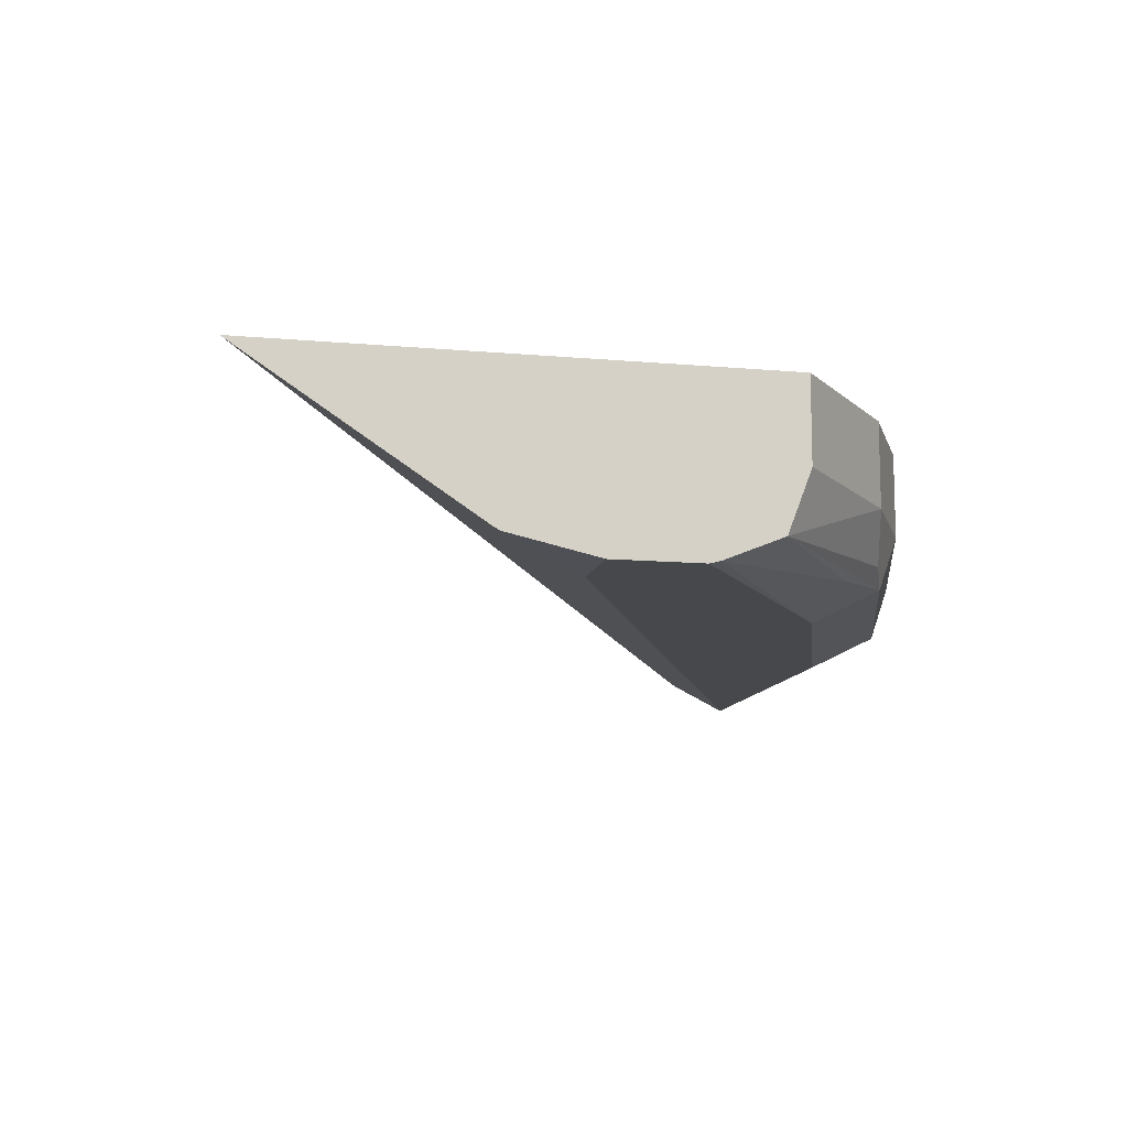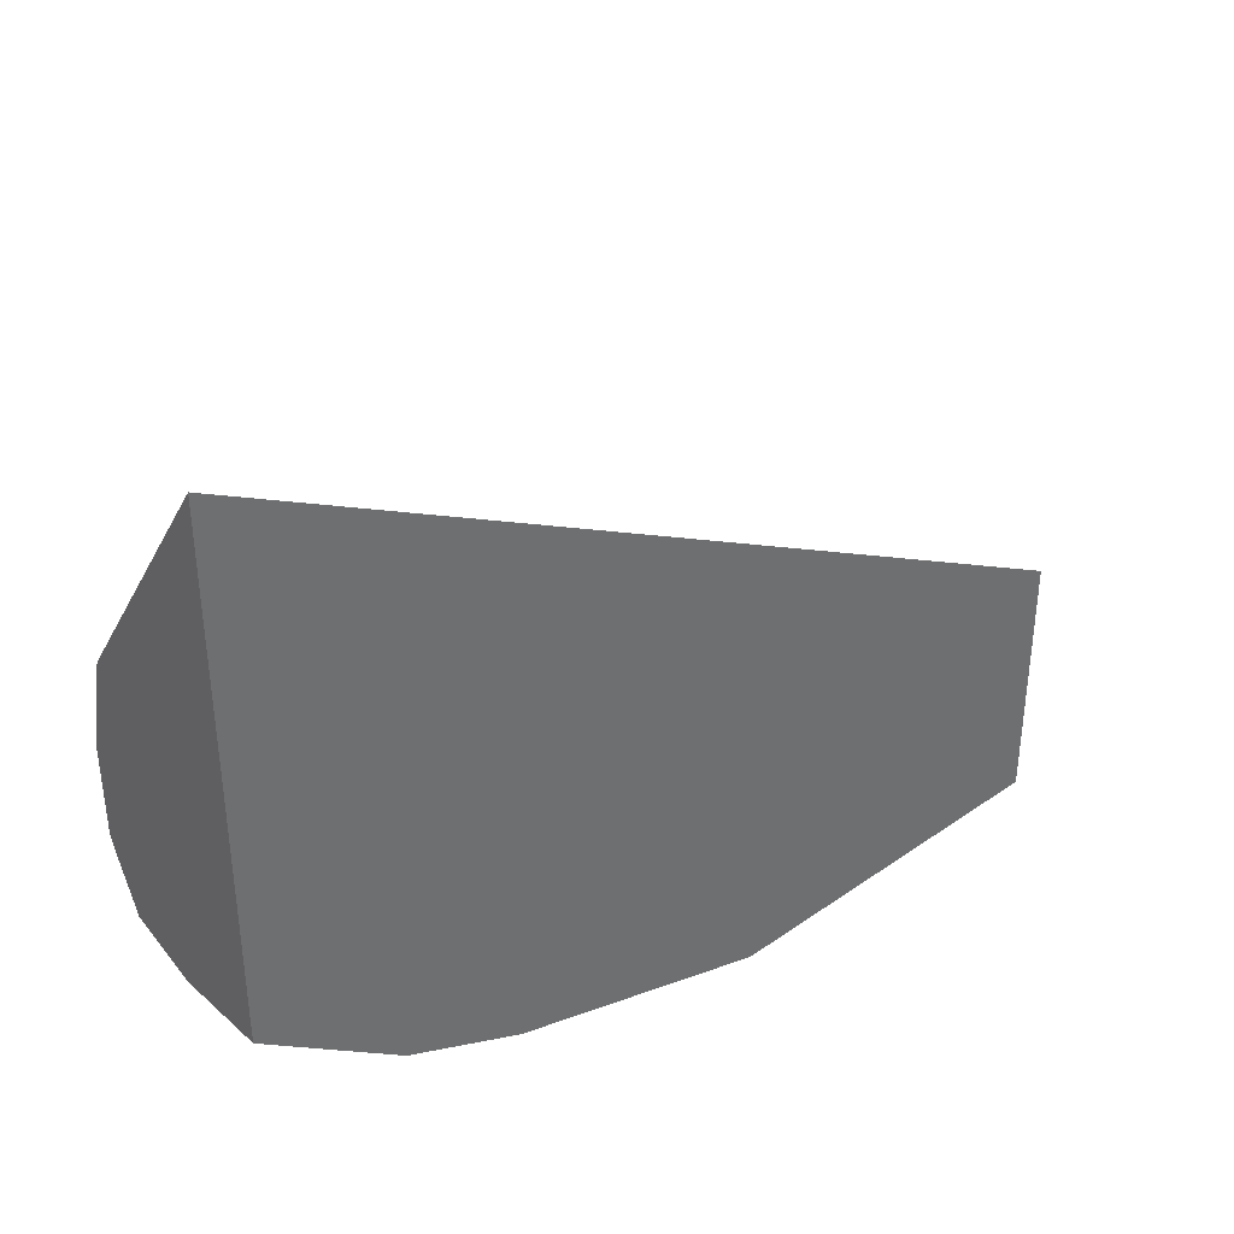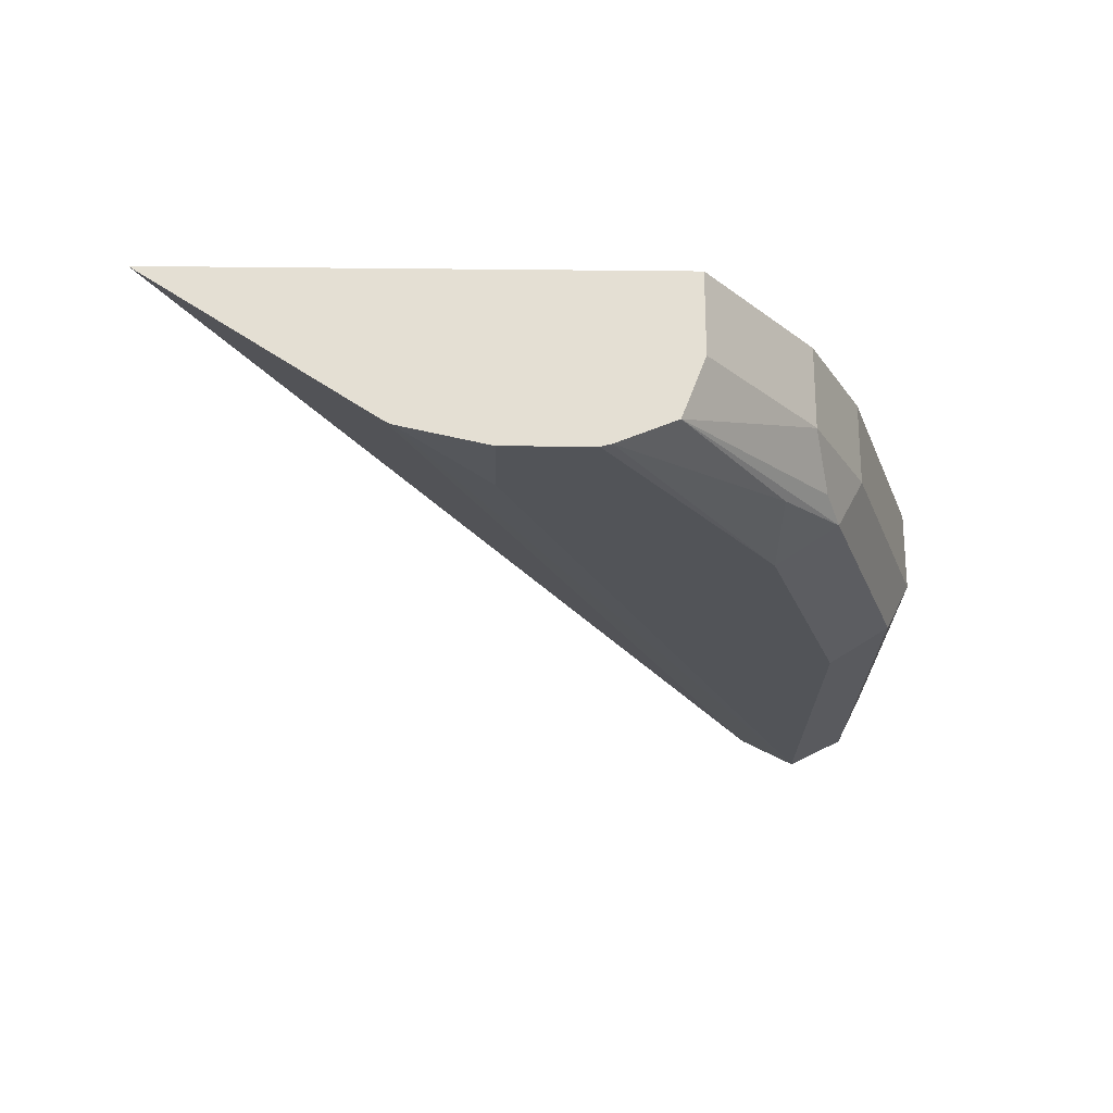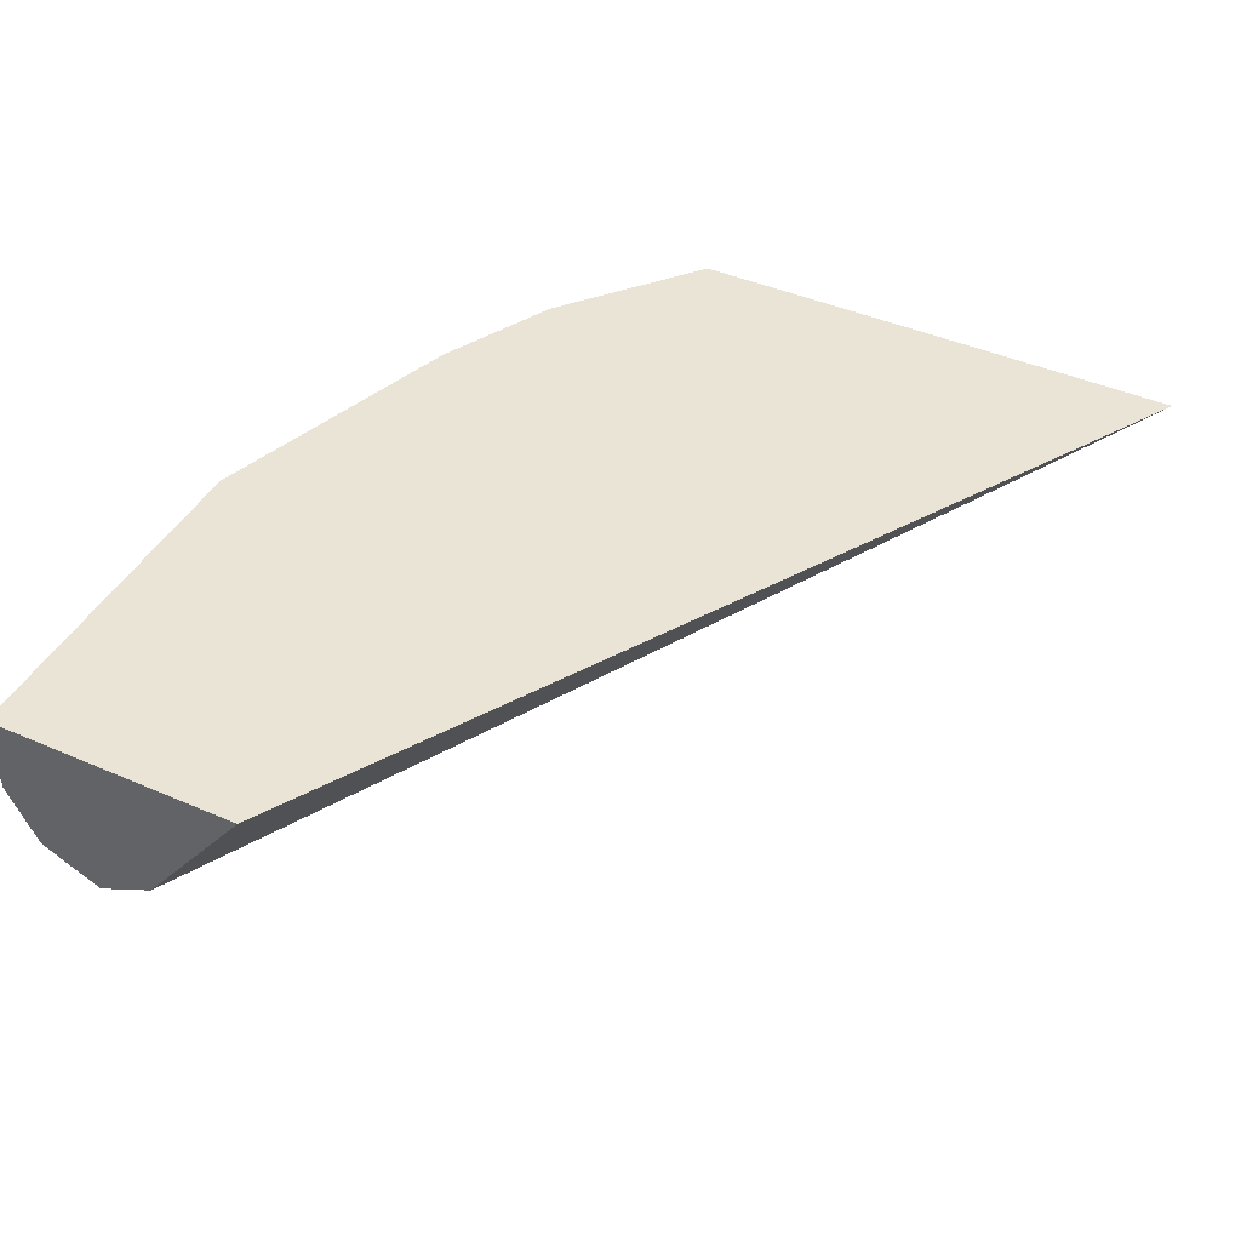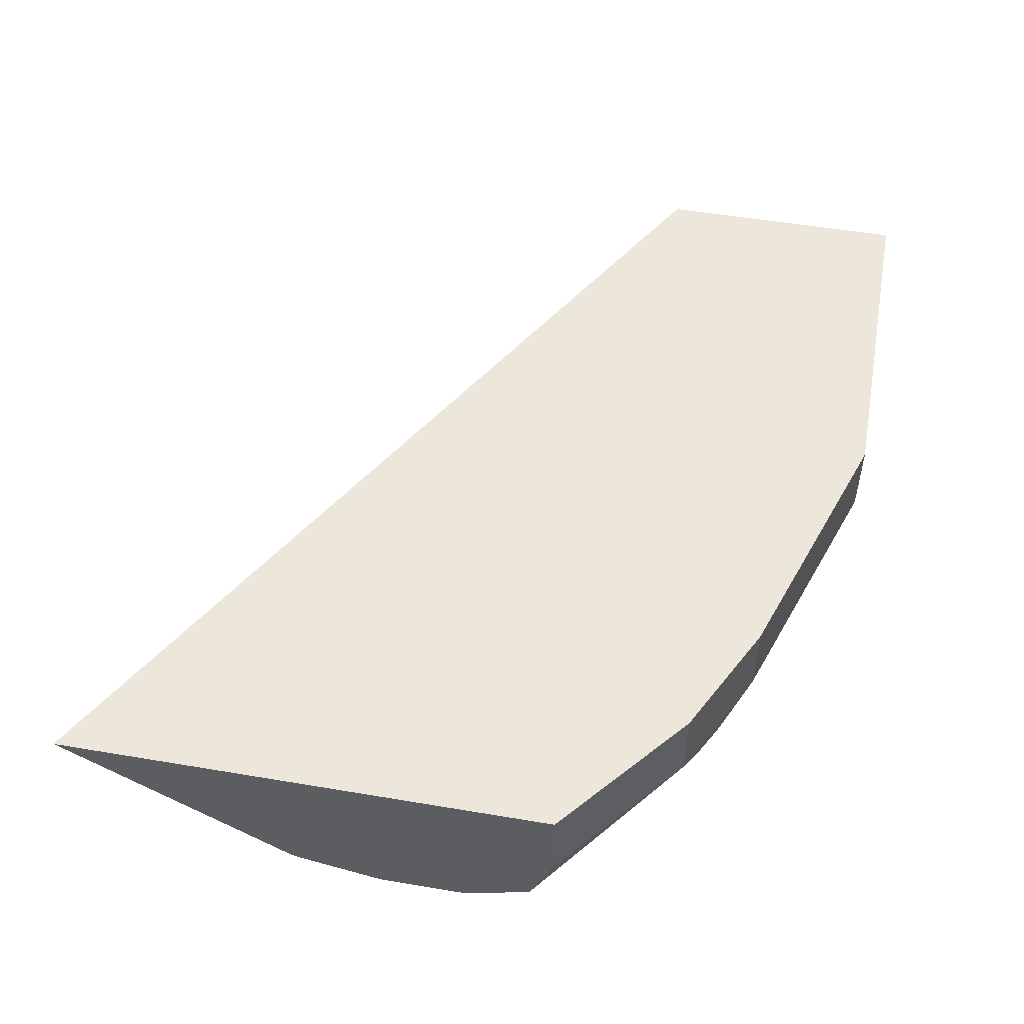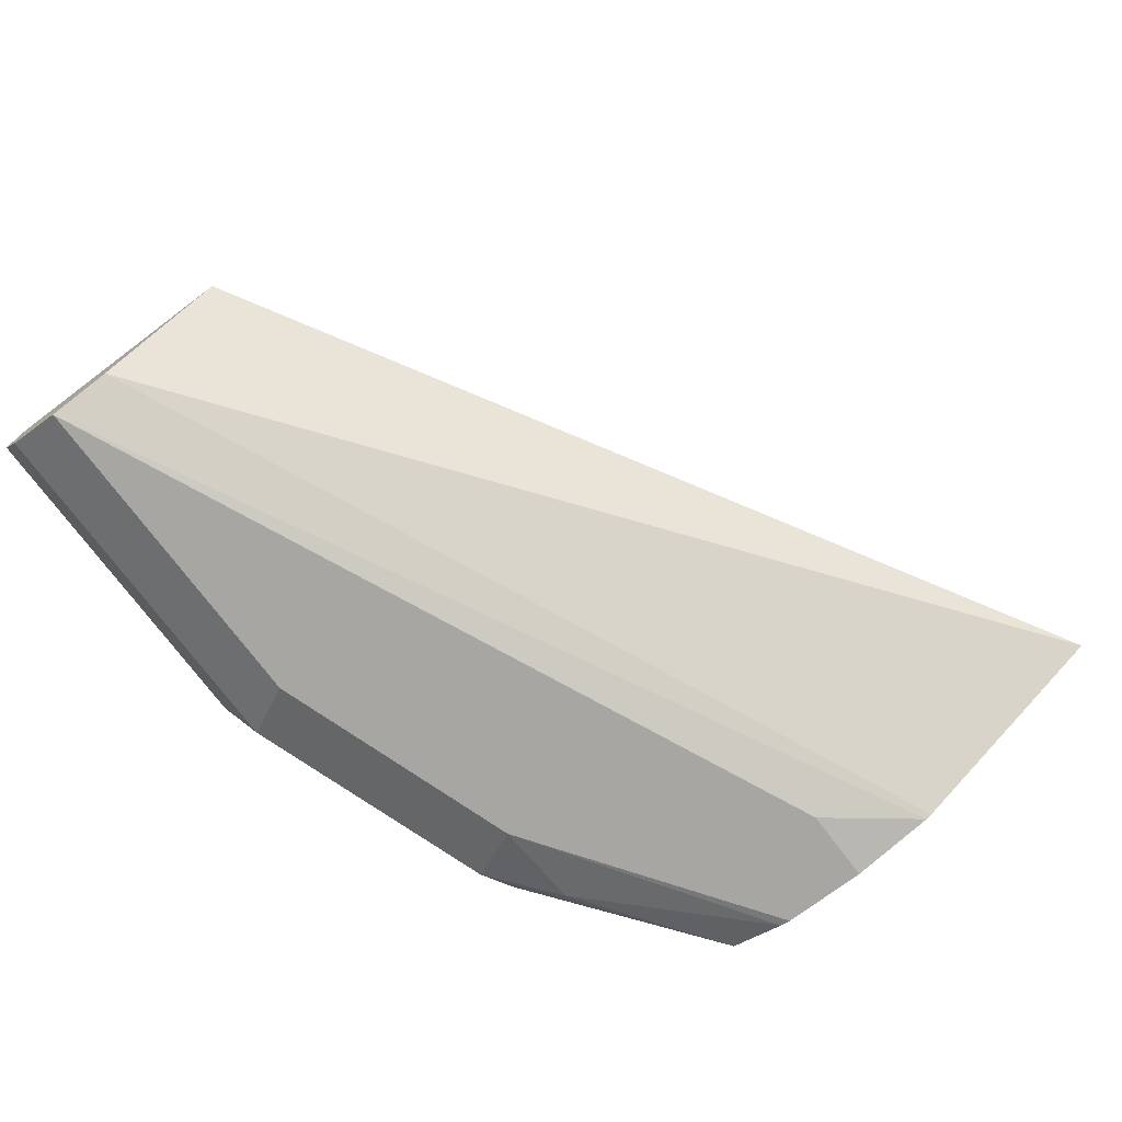
<metadata>
{"format":"obj","ext":"obj","renderer":"f3d","projection":"perspective","resolution":1024,"background":"white","views":[{"elev":-11.6,"azim":77.7,"up":"+Y"},{"elev":38.5,"azim":138.4,"up":"+Z"},{"elev":-23.2,"azim":89.0,"up":"+Y"},{"elev":43.6,"azim":-62.8,"up":"+Y"},{"elev":51.7,"azim":100.4,"up":"+Y"},{"elev":-74.3,"azim":-53.1,"up":"+Y"}]}
</metadata>
<code>
v -8.993e-05 -0.7705 -0.5604
v -8.993e-05 -0.7939 -0.5487
v -8.993e-05 -0.7374 -0.5604
v 0.1401 -0.7705 -0.5604
v -8.993e-05 -0.8056 -0.5254
v 0.1518 -0.7939 -0.5487
v -8.993e-05 -0.7374 -0.4677
v 0.1401 -0.7374 -0.5604
v 0.2452 -0.7705 -0.5254
v -8.993e-05 -0.7939 -0.502
v 0.1401 -0.8056 -0.5254
v 0.3152 -0.8056 -0.3853
v 0.3464 -0.7978 -0.3502
v 0.3464 -0.7965 -0.3476
v 0.2568 -0.7939 -0.5137
v -5.601e-05 -0.7374 -0.459
v 0.2452 -0.7374 -0.5254
v 0.2918 -0.7705 -0.502
v 0.3464 -0.7374 -0.2573
v 0.2452 -0.8056 -0.4903
v 0.3464 -0.8056 -0.3853
v 0.2714 -0.788 -0.5078
v 0.3464 -0.795 -0.4479
v 0.2845 -0.7968 -0.4903
v 0.2918 -0.7374 -0.502
v 0.3464 -0.7705 -0.4572
v 0.3464 -0.7374 -0.4572
v 0.3464 -0.8045 -0.4246
v 0.3464 -0.8056 -0.4203
f 13 28 23
f 13 29 28
f 13 21 29
f 12 21 13
f 9 18 15
f 10 14 19
f 9 25 18
f 13 23 26
f 9 17 25
f 7 10 16
f 10 19 16
f 13 26 27
f 18 26 23
f 13 19 14
f 15 18 22
f 15 22 23
f 15 23 24
f 15 24 20
f 18 25 27
f 18 27 26
f 18 23 22
f 20 24 28
f 20 28 29
f 6 20 11
f 23 28 24
f 13 27 19
f 6 15 20
f 3 17 8
f 5 13 14
f 1 2 5
f 1 5 10
f 1 10 7
f 5 14 10
f 1 3 8
f 1 8 4
f 1 4 6
f 1 6 2
f 2 6 11
f 2 11 5
f 3 7 16
f 3 16 19
f 1 7 3
f 3 27 25
f 3 19 27
f 5 12 13
f 5 29 21
f 5 20 29
f 5 11 20
f 5 21 12
f 4 9 15
f 4 17 9
f 4 8 17
f 3 25 17
f 4 15 6

</code>
